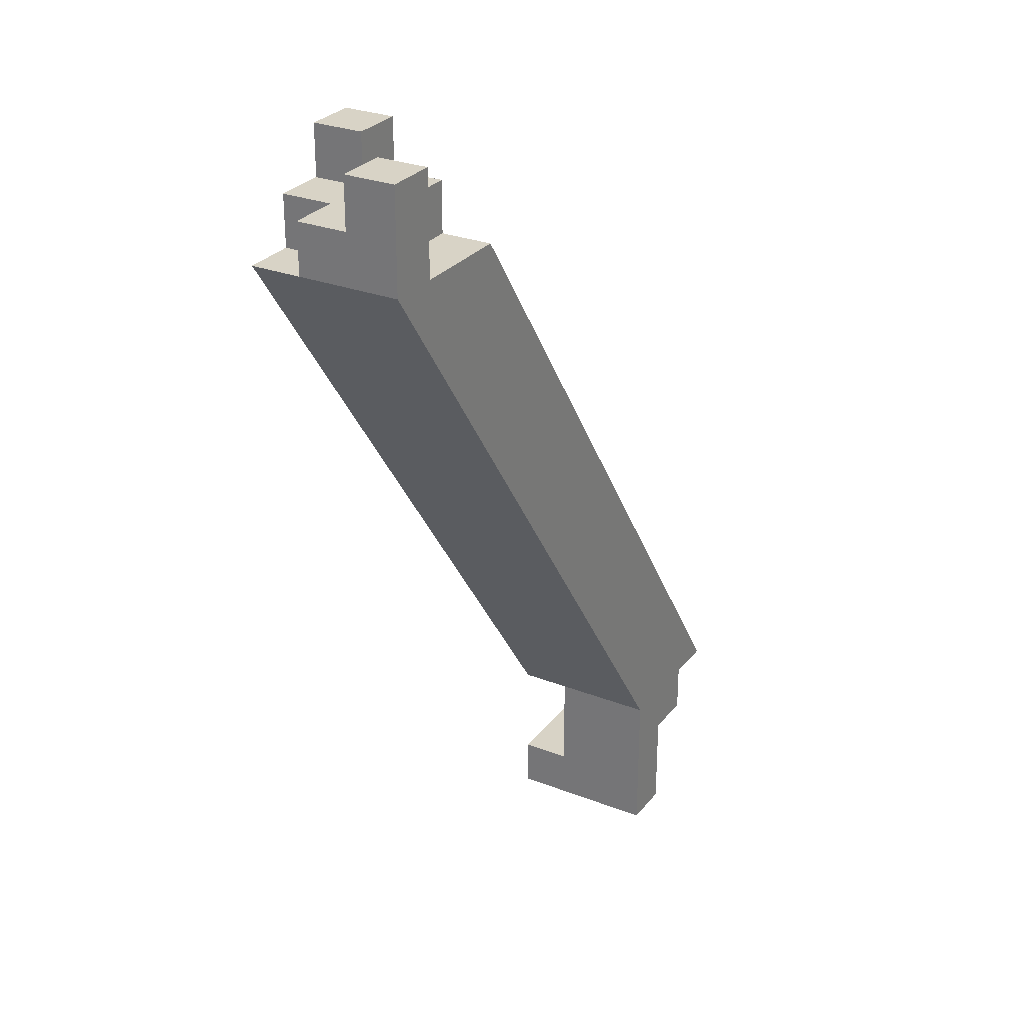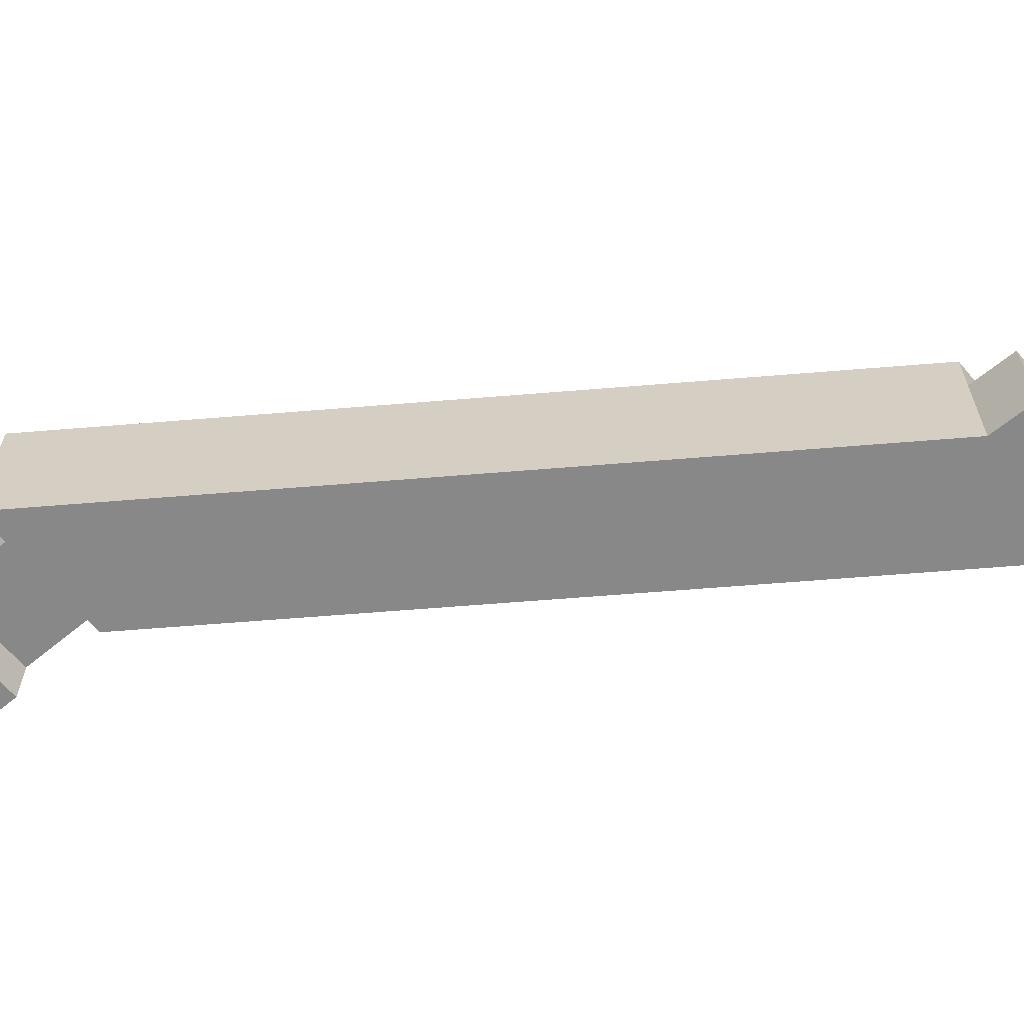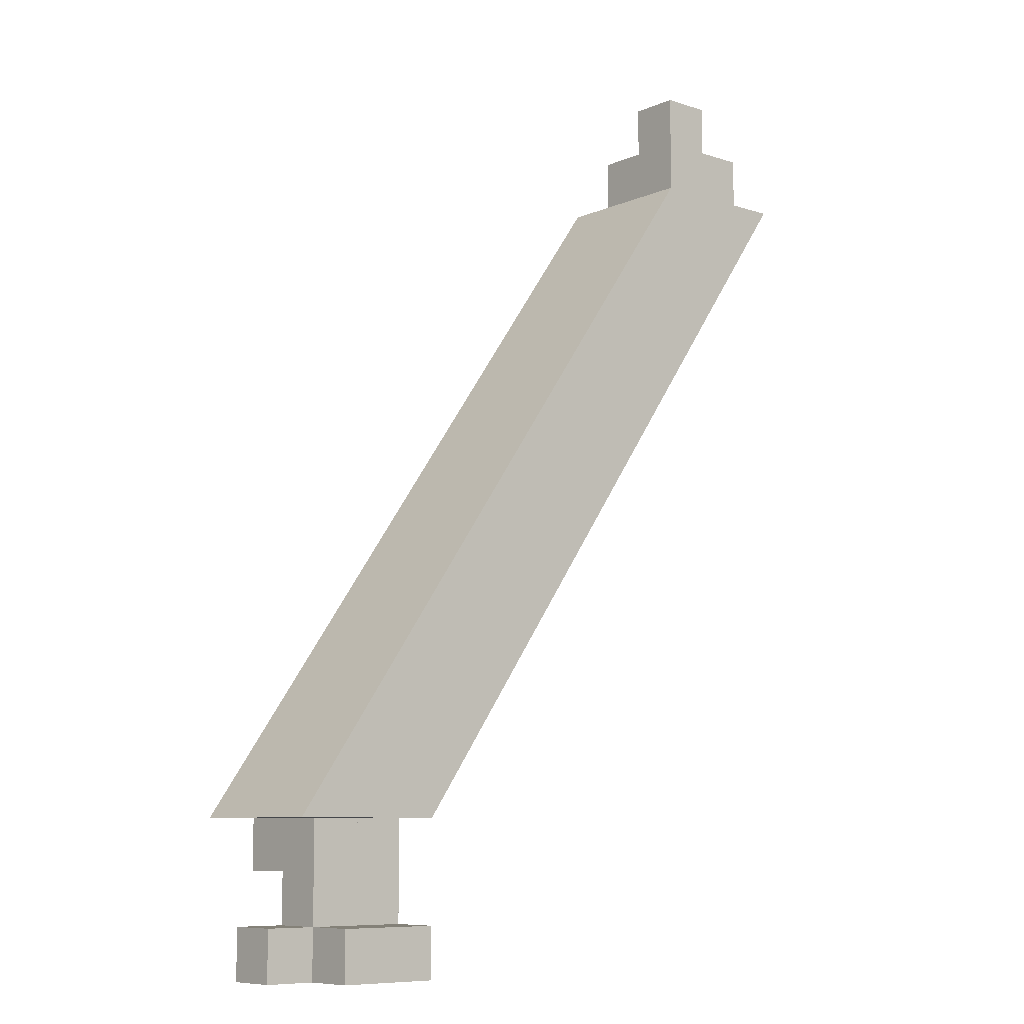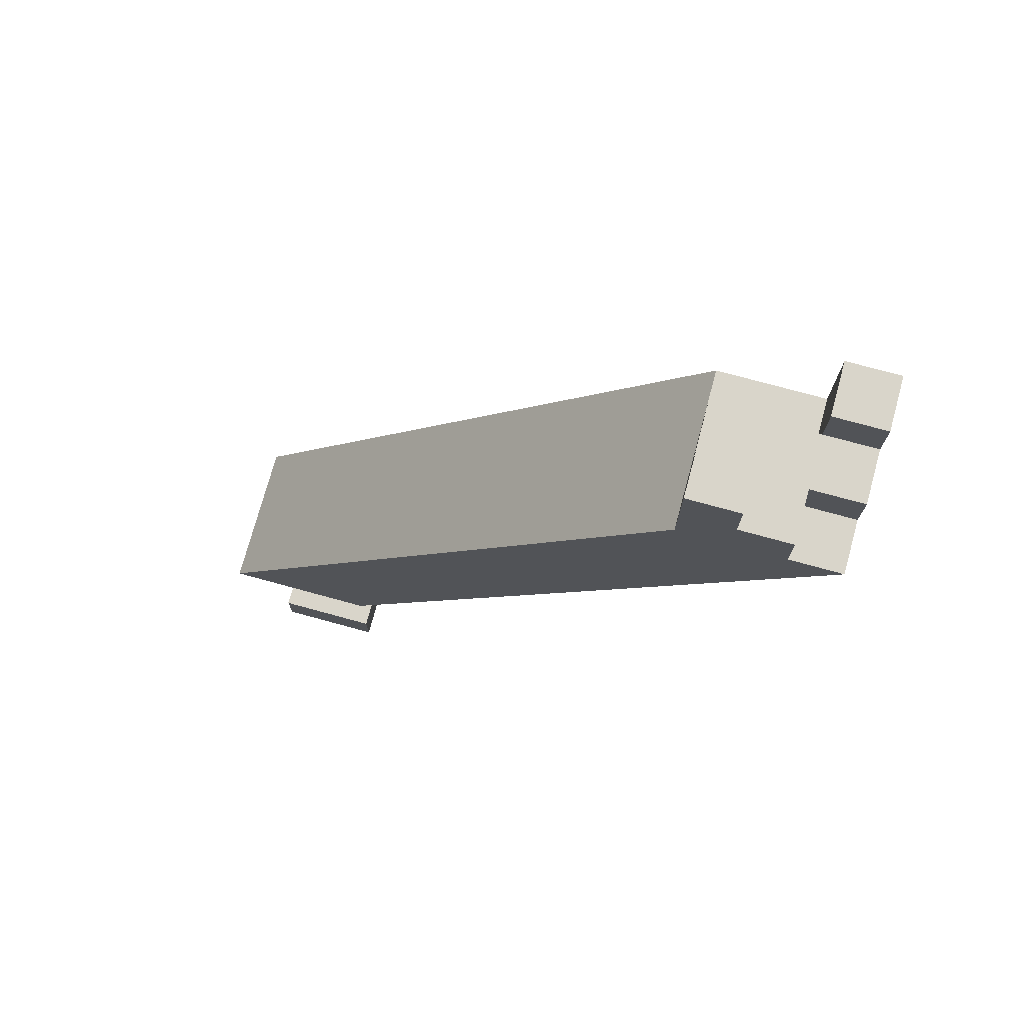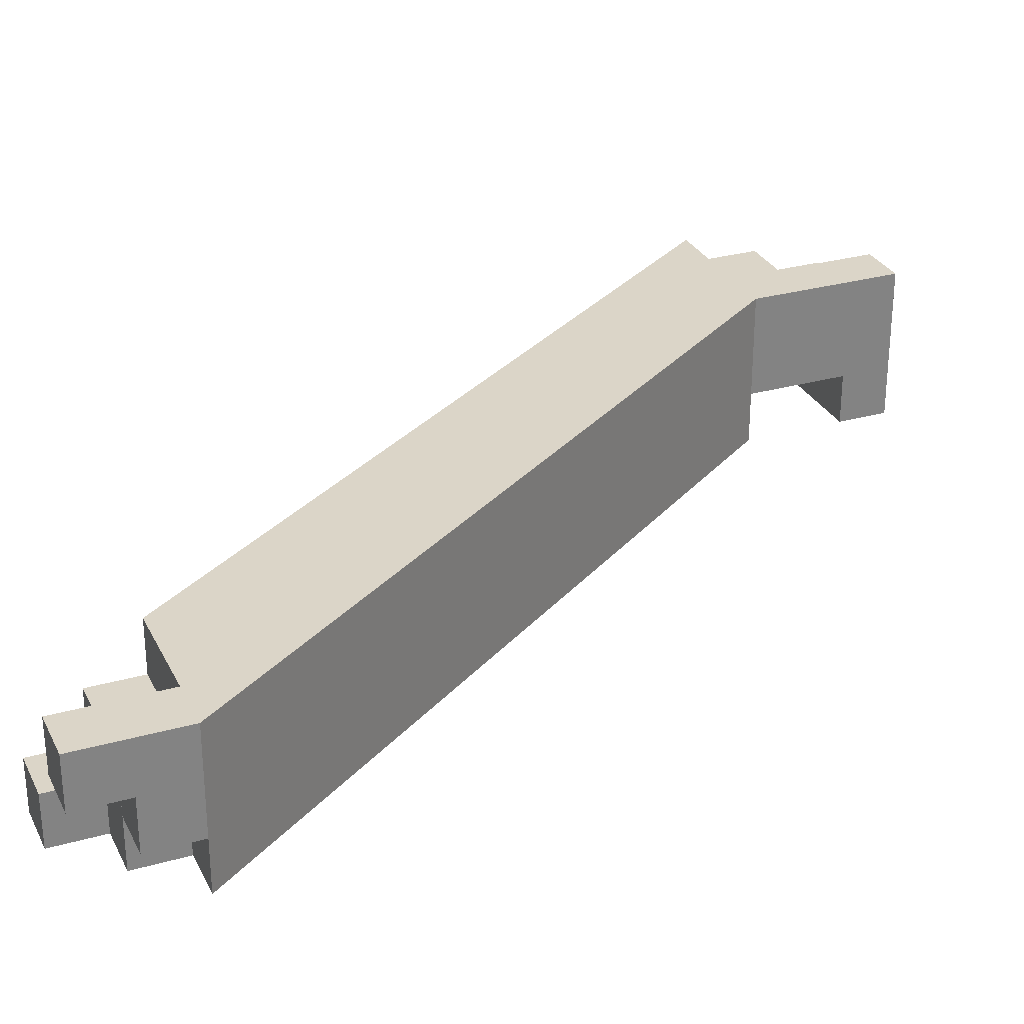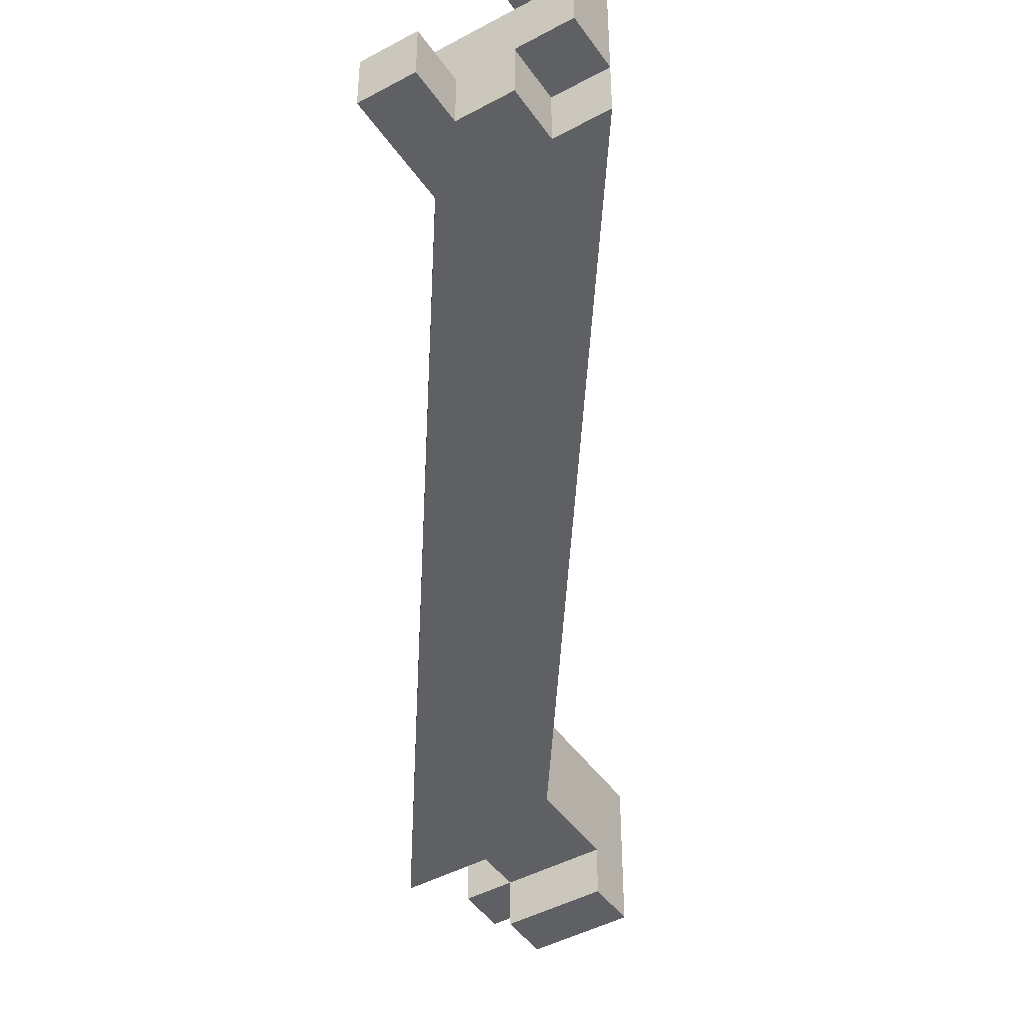
<metadata>
{"format":"obj","ext":"obj","renderer":"f3d","projection":"perspective","resolution":1024,"background":"white","views":[{"elev":28.2,"azim":120.4,"up":"+Z"},{"elev":-62.8,"azim":-50.1,"up":"+Y"},{"elev":-8.6,"azim":-41.1,"up":"+Z"},{"elev":74.7,"azim":15.3,"up":"+Z"},{"elev":29.5,"azim":67.5,"up":"+Y"},{"elev":-45.0,"azim":32.3,"up":"+Y"}]}
</metadata>
<code>
v 0.7398 -0.2225 -0.6367
v 0.7398 -0.1625 -0.6367
v 0.7998 -0.1625 -0.6367
v 0.7998 -0.2225 -0.6367
v 0.9323 -0.2225 -0.3633
v 0.9923 -0.2225 -0.3633
v 0.9923 -0.1625 -0.3633
v 0.9323 -0.1625 -0.3633
v 0.7398 -0.2024 -0.6967
v 0.7398 -0.2024 -0.6767
v 0.7398 -0.1825 -0.6967
v 0.7398 -0.1825 -0.6767
v 0.7598 -0.2024 -0.6967
v 0.7598 -0.2024 -0.6767
v 0.7598 -0.1825 -0.6967
v 0.7598 -0.1825 -0.6767
v 0.7598 -0.2225 -0.6967
v 0.7598 -0.2225 -0.6767
v 0.7598 -0.2024 -0.6967
v 0.7598 -0.2024 -0.6767
v 0.7798 -0.2225 -0.6967
v 0.7798 -0.2225 -0.6767
v 0.7798 -0.2024 -0.6967
v 0.7798 -0.2024 -0.6767
v 0.7598 -0.2024 -0.6967
v 0.7598 -0.2024 -0.6767
v 0.7598 -0.1825 -0.6967
v 0.7598 -0.1825 -0.6767
v 0.7798 -0.2024 -0.6967
v 0.7798 -0.2024 -0.6767
v 0.7798 -0.1825 -0.6967
v 0.7798 -0.1825 -0.6767
v 0.7598 -0.2024 -0.6767
v 0.7598 -0.2024 -0.6567
v 0.7598 -0.1825 -0.6767
v 0.7598 -0.1825 -0.6567
v 0.7798 -0.2024 -0.6767
v 0.7798 -0.2024 -0.6567
v 0.7798 -0.1825 -0.6767
v 0.7798 -0.1825 -0.6567
v 0.7598 -0.2024 -0.6567
v 0.7598 -0.2024 -0.6367
v 0.7598 -0.1825 -0.6567
v 0.7598 -0.1825 -0.6367
v 0.7798 -0.2024 -0.6567
v 0.7798 -0.2024 -0.6367
v 0.7798 -0.1825 -0.6567
v 0.7798 -0.1825 -0.6367
v 0.7598 -0.1825 -0.6567
v 0.7598 -0.1825 -0.6367
v 0.7598 -0.1625 -0.6567
v 0.7598 -0.1625 -0.6367
v 0.7798 -0.1825 -0.6567
v 0.7798 -0.1825 -0.6367
v 0.7798 -0.1625 -0.6567
v 0.7798 -0.1625 -0.6367
v 0.7798 -0.2225 -0.6967
v 0.7798 -0.2225 -0.6767
v 0.7798 -0.2024 -0.6967
v 0.7798 -0.2024 -0.6767
v 0.7998 -0.2225 -0.6967
v 0.7998 -0.2225 -0.6767
v 0.7998 -0.2024 -0.6967
v 0.7998 -0.2024 -0.6767
v 0.7798 -0.2024 -0.6967
v 0.7798 -0.2024 -0.6767
v 0.7798 -0.1825 -0.6967
v 0.7798 -0.1825 -0.6767
v 0.7998 -0.2024 -0.6967
v 0.7998 -0.2024 -0.6767
v 0.7998 -0.1825 -0.6967
v 0.7998 -0.1825 -0.6767
v 0.7798 -0.2024 -0.6767
v 0.7798 -0.2024 -0.6567
v 0.7798 -0.1825 -0.6767
v 0.7798 -0.1825 -0.6567
v 0.7998 -0.2024 -0.6767
v 0.7998 -0.2024 -0.6567
v 0.7998 -0.1825 -0.6767
v 0.7998 -0.1825 -0.6567
v 0.7798 -0.2024 -0.6567
v 0.7798 -0.2024 -0.6367
v 0.7798 -0.1825 -0.6567
v 0.7798 -0.1825 -0.6367
v 0.7998 -0.2024 -0.6567
v 0.7998 -0.2024 -0.6367
v 0.7998 -0.1825 -0.6567
v 0.7998 -0.1825 -0.6367
v 0.7798 -0.1825 -0.6967
v 0.7798 -0.1825 -0.6767
v 0.7798 -0.1625 -0.6967
v 0.7798 -0.1625 -0.6767
v 0.7998 -0.1825 -0.6967
v 0.7998 -0.1825 -0.6767
v 0.7998 -0.1625 -0.6967
v 0.7998 -0.1625 -0.6767
v 0.7798 -0.1825 -0.6767
v 0.7798 -0.1825 -0.6567
v 0.7798 -0.1625 -0.6767
v 0.7798 -0.1625 -0.6567
v 0.7998 -0.1825 -0.6767
v 0.7998 -0.1825 -0.6567
v 0.7998 -0.1625 -0.6767
v 0.7998 -0.1625 -0.6567
v 0.7798 -0.1825 -0.6567
v 0.7798 -0.1825 -0.6367
v 0.7798 -0.1625 -0.6567
v 0.7798 -0.1625 -0.6367
v 0.7998 -0.1825 -0.6567
v 0.7998 -0.1825 -0.6367
v 0.7998 -0.1625 -0.6567
v 0.7998 -0.1625 -0.6367
v 0.9323 -0.2225 -0.3633
v 0.9323 -0.2225 -0.3433
v 0.9323 -0.2024 -0.3633
v 0.9323 -0.2024 -0.3433
v 0.9523 -0.2225 -0.3633
v 0.9523 -0.2225 -0.3433
v 0.9523 -0.2024 -0.3633
v 0.9523 -0.2024 -0.3433
v 0.9323 -0.2225 -0.3433
v 0.9323 -0.2225 -0.3233
v 0.9323 -0.2024 -0.3433
v 0.9323 -0.2024 -0.3233
v 0.9523 -0.2225 -0.3433
v 0.9523 -0.2225 -0.3233
v 0.9523 -0.2024 -0.3433
v 0.9523 -0.2024 -0.3233
v 0.9323 -0.2024 -0.3633
v 0.9323 -0.2024 -0.3433
v 0.9323 -0.1825 -0.3633
v 0.9323 -0.1825 -0.3433
v 0.9523 -0.2024 -0.3633
v 0.9523 -0.2024 -0.3433
v 0.9523 -0.1825 -0.3633
v 0.9523 -0.1825 -0.3433
v 0.9523 -0.2225 -0.3633
v 0.9523 -0.2225 -0.3433
v 0.9523 -0.2024 -0.3633
v 0.9523 -0.2024 -0.3433
v 0.9723 -0.2225 -0.3633
v 0.9723 -0.2225 -0.3433
v 0.9723 -0.2024 -0.3633
v 0.9723 -0.2024 -0.3433
v 0.9523 -0.2024 -0.3633
v 0.9523 -0.2024 -0.3433
v 0.9523 -0.1825 -0.3633
v 0.9523 -0.1825 -0.3433
v 0.9723 -0.2024 -0.3633
v 0.9723 -0.2024 -0.3433
v 0.9723 -0.1825 -0.3633
v 0.9723 -0.1825 -0.3433
v 0.9723 -0.2024 -0.3633
v 0.9723 -0.2024 -0.3433
v 0.9723 -0.1825 -0.3633
v 0.9723 -0.1825 -0.3433
v 0.9923 -0.2024 -0.3633
v 0.9923 -0.2024 -0.3433
v 0.9923 -0.1825 -0.3633
v 0.9923 -0.1825 -0.3433
v 0.9723 -0.1825 -0.3633
v 0.9723 -0.1825 -0.3433
v 0.9723 -0.1625 -0.3633
v 0.9723 -0.1625 -0.3433
v 0.9923 -0.1825 -0.3633
v 0.9923 -0.1825 -0.3433
v 0.9923 -0.1625 -0.3633
v 0.9923 -0.1625 -0.3433
v 0.9723 -0.1825 -0.3433
v 0.9723 -0.1825 -0.3233
v 0.9723 -0.1625 -0.3433
v 0.9723 -0.1625 -0.3233
v 0.9923 -0.1825 -0.3433
v 0.9923 -0.1825 -0.3233
v 0.9923 -0.1625 -0.3433
v 0.9923 -0.1625 -0.3233
f 1 2 3
f 3 4 1
f 5 6 7
f 7 8 5
f 2 1 5
f 5 8 2
f 3 2 8
f 8 7 3
f 4 3 7
f 7 6 4
f 1 4 6
f 6 5 1
f 9 15 13
f 9 11 15
f 9 12 11
f 9 10 12
f 11 16 15
f 11 12 16
f 13 15 16
f 13 16 14
f 9 13 14
f 9 14 10
f 10 14 16
f 10 16 12
f 17 23 21
f 17 19 23
f 17 20 19
f 17 18 20
f 19 24 23
f 19 20 24
f 21 23 24
f 21 24 22
f 17 21 22
f 17 22 18
f 18 22 24
f 18 24 20
f 25 31 29
f 25 27 31
f 25 28 27
f 25 26 28
f 27 32 31
f 27 28 32
f 29 31 32
f 29 32 30
f 25 29 30
f 25 30 26
f 26 30 32
f 26 32 28
f 33 39 37
f 33 35 39
f 33 36 35
f 33 34 36
f 35 40 39
f 35 36 40
f 37 39 40
f 37 40 38
f 33 37 38
f 33 38 34
f 34 38 40
f 34 40 36
f 41 47 45
f 41 43 47
f 41 44 43
f 41 42 44
f 43 48 47
f 43 44 48
f 45 47 48
f 45 48 46
f 41 45 46
f 41 46 42
f 42 46 48
f 42 48 44
f 49 55 53
f 49 51 55
f 49 52 51
f 49 50 52
f 51 56 55
f 51 52 56
f 53 55 56
f 53 56 54
f 49 53 54
f 49 54 50
f 50 54 56
f 50 56 52
f 57 63 61
f 57 59 63
f 57 60 59
f 57 58 60
f 59 64 63
f 59 60 64
f 61 63 64
f 61 64 62
f 57 61 62
f 57 62 58
f 58 62 64
f 58 64 60
f 65 71 69
f 65 67 71
f 65 68 67
f 65 66 68
f 67 72 71
f 67 68 72
f 69 71 72
f 69 72 70
f 65 69 70
f 65 70 66
f 66 70 72
f 66 72 68
f 73 79 77
f 73 75 79
f 73 76 75
f 73 74 76
f 75 80 79
f 75 76 80
f 77 79 80
f 77 80 78
f 73 77 78
f 73 78 74
f 74 78 80
f 74 80 76
f 81 87 85
f 81 83 87
f 81 84 83
f 81 82 84
f 83 88 87
f 83 84 88
f 85 87 88
f 85 88 86
f 81 85 86
f 81 86 82
f 82 86 88
f 82 88 84
f 89 95 93
f 89 91 95
f 89 92 91
f 89 90 92
f 91 96 95
f 91 92 96
f 93 95 96
f 93 96 94
f 89 93 94
f 89 94 90
f 90 94 96
f 90 96 92
f 97 103 101
f 97 99 103
f 97 100 99
f 97 98 100
f 99 104 103
f 99 100 104
f 101 103 104
f 101 104 102
f 97 101 102
f 97 102 98
f 98 102 104
f 98 104 100
f 105 111 109
f 105 107 111
f 105 108 107
f 105 106 108
f 107 112 111
f 107 108 112
f 109 111 112
f 109 112 110
f 105 109 110
f 105 110 106
f 106 110 112
f 106 112 108
f 113 119 117
f 113 115 119
f 113 116 115
f 113 114 116
f 115 120 119
f 115 116 120
f 117 119 120
f 117 120 118
f 113 117 118
f 113 118 114
f 114 118 120
f 114 120 116
f 121 127 125
f 121 123 127
f 121 124 123
f 121 122 124
f 123 128 127
f 123 124 128
f 125 127 128
f 125 128 126
f 121 125 126
f 121 126 122
f 122 126 128
f 122 128 124
f 129 135 133
f 129 131 135
f 129 132 131
f 129 130 132
f 131 136 135
f 131 132 136
f 133 135 136
f 133 136 134
f 129 133 134
f 129 134 130
f 130 134 136
f 130 136 132
f 137 143 141
f 137 139 143
f 137 140 139
f 137 138 140
f 139 144 143
f 139 140 144
f 141 143 144
f 141 144 142
f 137 141 142
f 137 142 138
f 138 142 144
f 138 144 140
f 145 151 149
f 145 147 151
f 145 148 147
f 145 146 148
f 147 152 151
f 147 148 152
f 149 151 152
f 149 152 150
f 145 149 150
f 145 150 146
f 146 150 152
f 146 152 148
f 153 159 157
f 153 155 159
f 153 156 155
f 153 154 156
f 155 160 159
f 155 156 160
f 157 159 160
f 157 160 158
f 153 157 158
f 153 158 154
f 154 158 160
f 154 160 156
f 161 167 165
f 161 163 167
f 161 164 163
f 161 162 164
f 163 168 167
f 163 164 168
f 165 167 168
f 165 168 166
f 161 165 166
f 161 166 162
f 162 166 168
f 162 168 164
f 169 175 173
f 169 171 175
f 169 172 171
f 169 170 172
f 171 176 175
f 171 172 176
f 173 175 176
f 173 176 174
f 169 173 174
f 169 174 170
f 170 174 176
f 170 176 172

</code>
